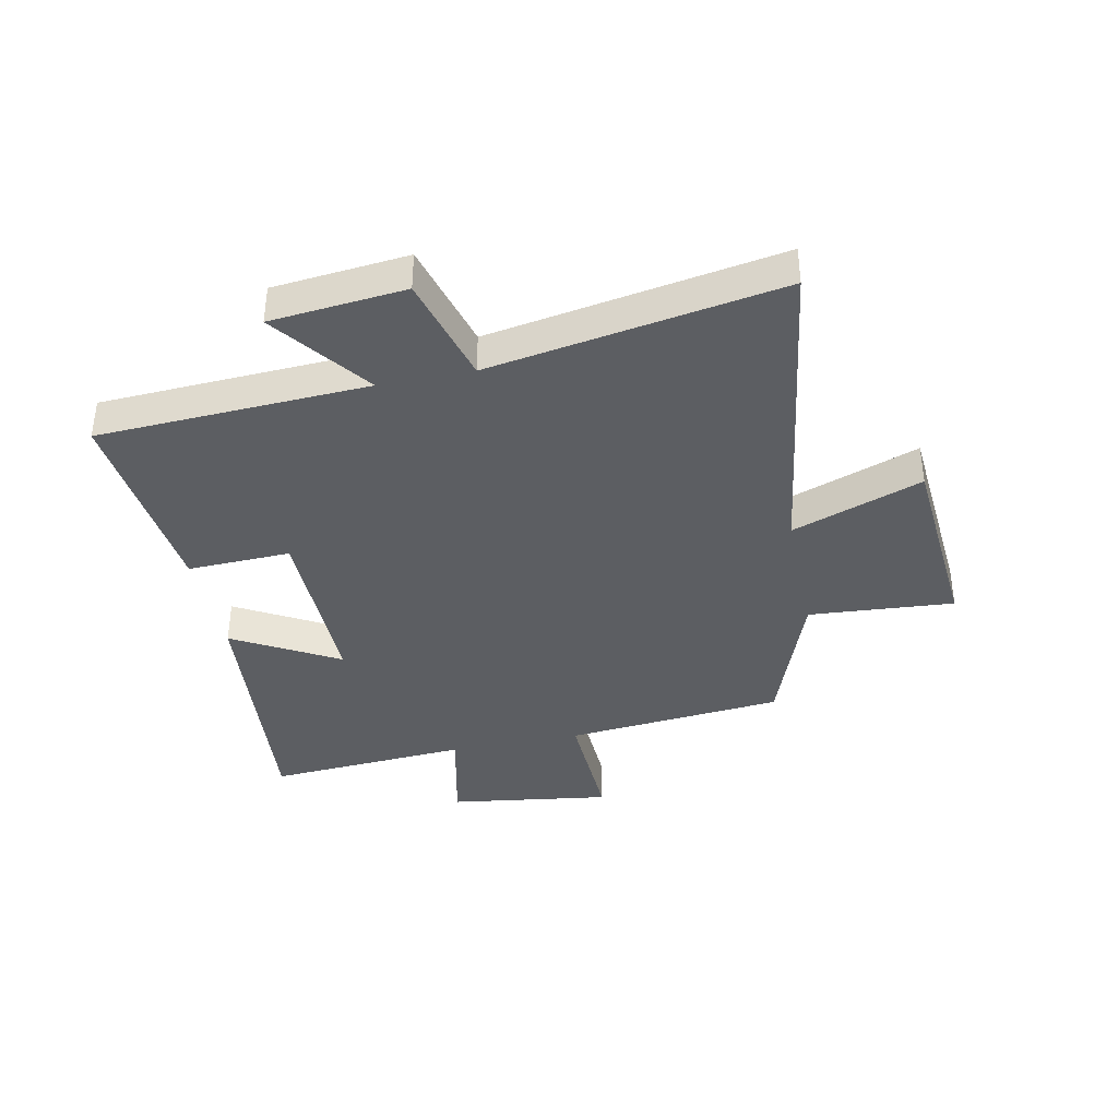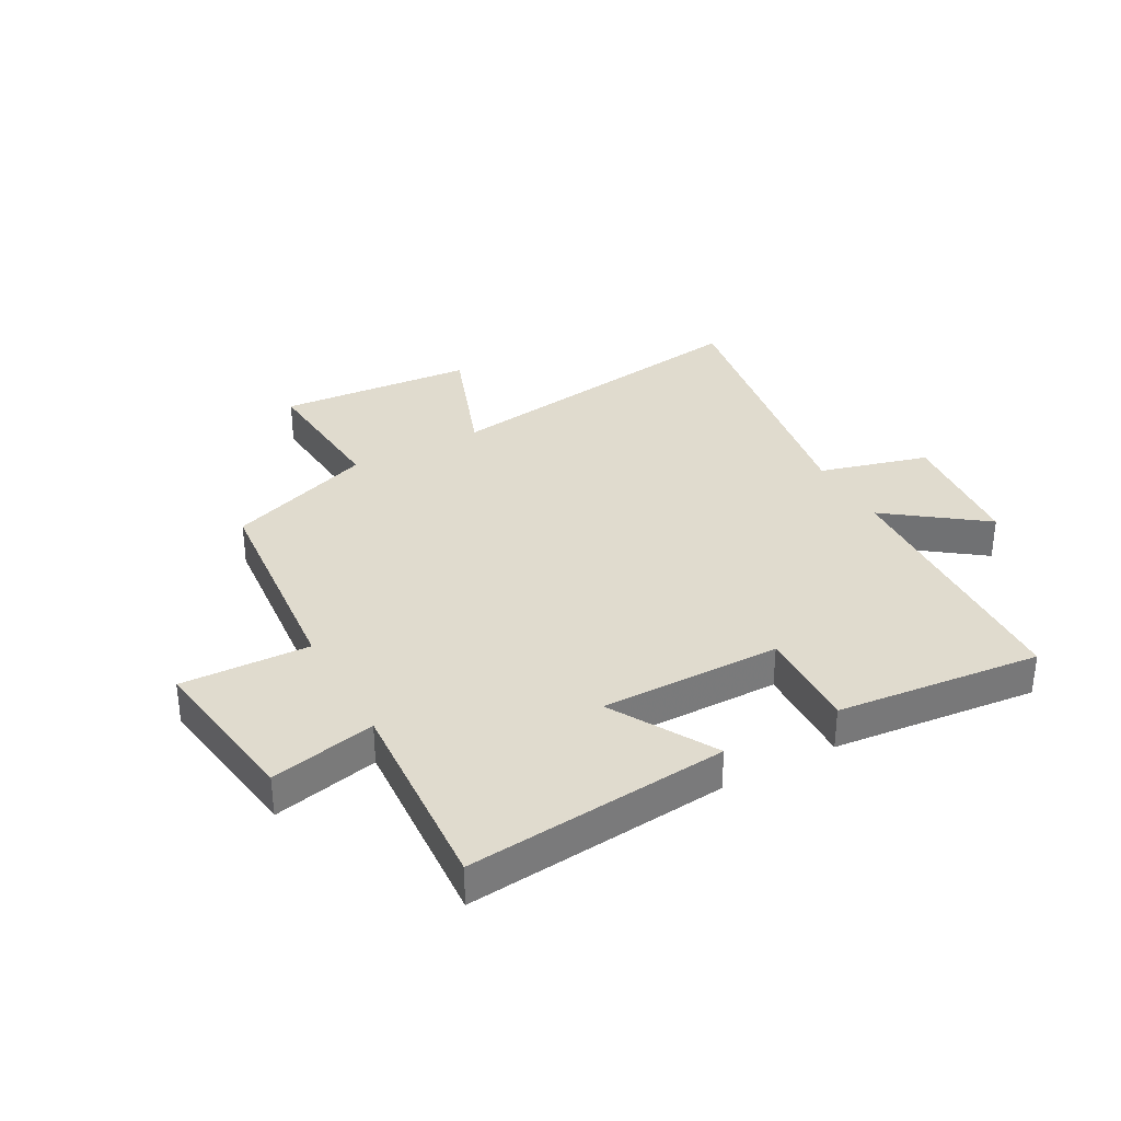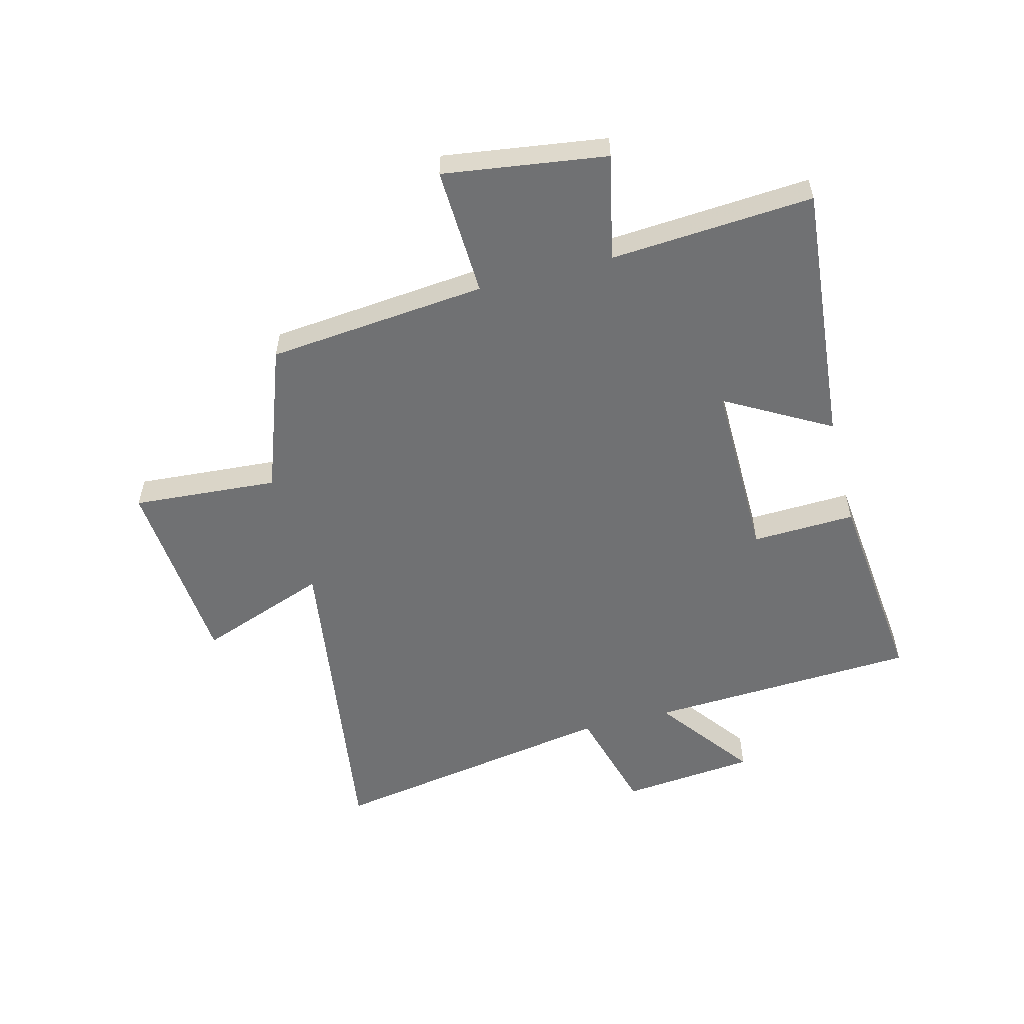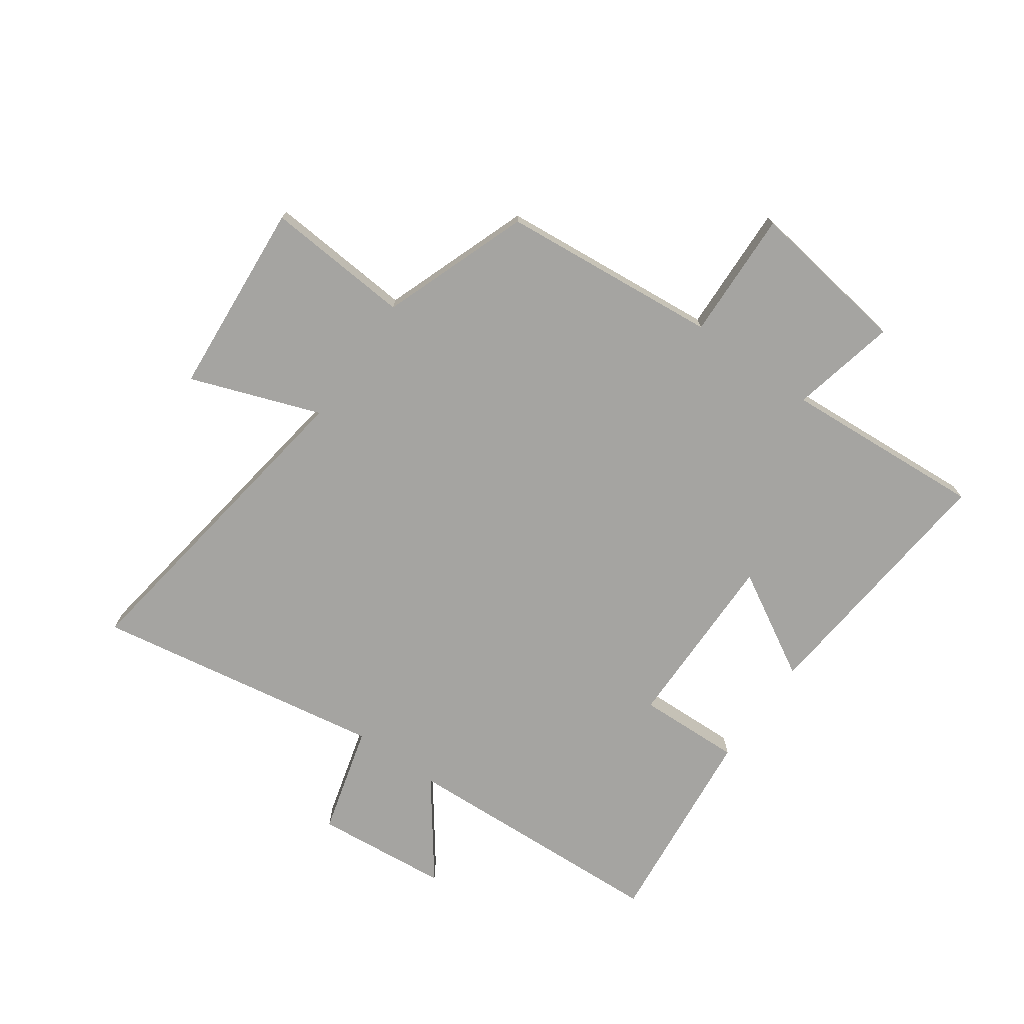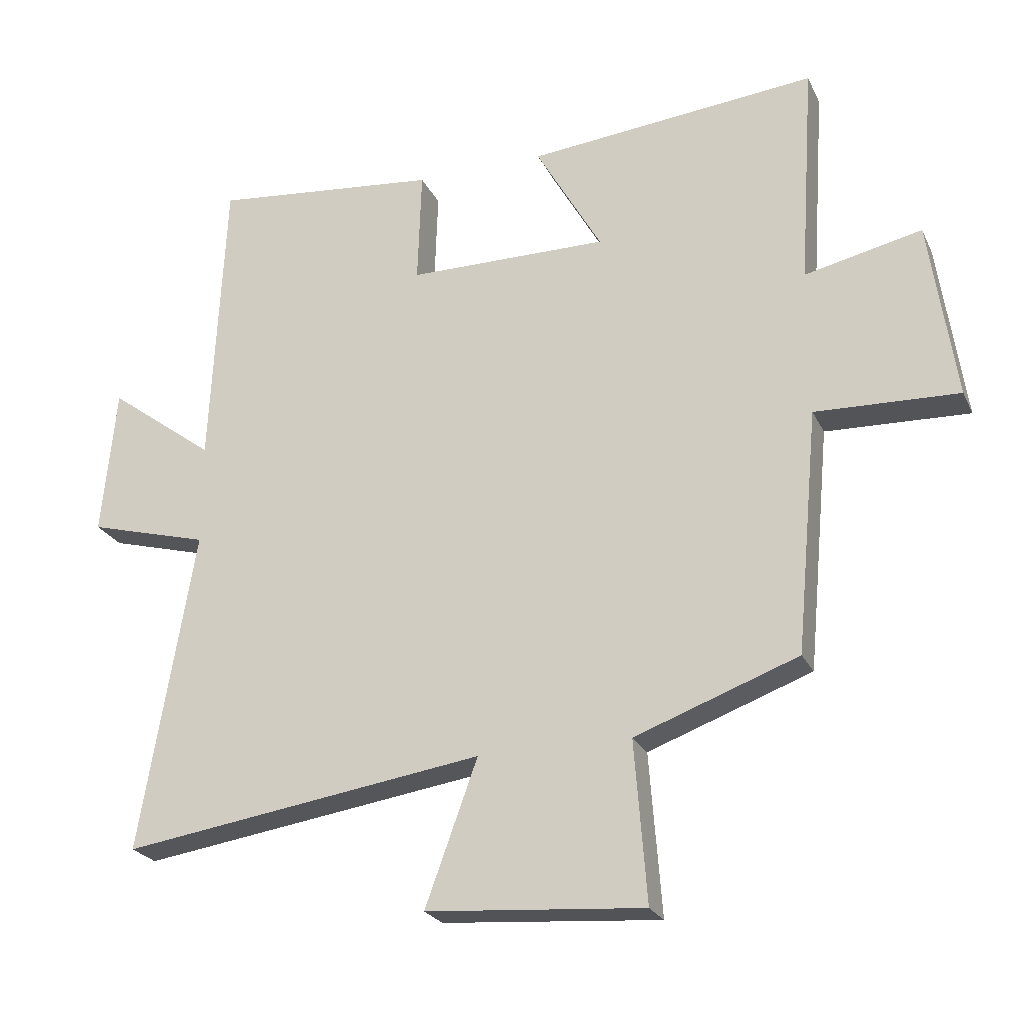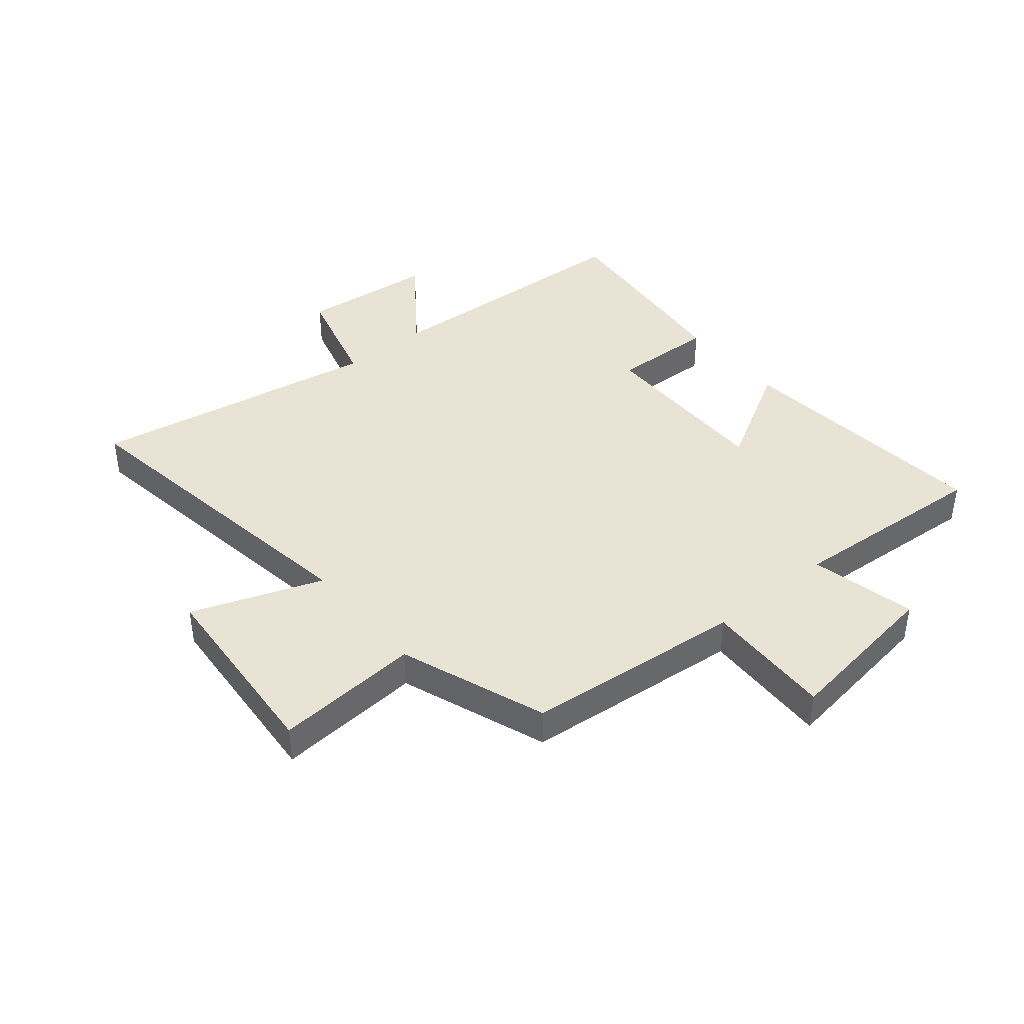
<metadata>
{"format":"obj","ext":"obj","renderer":"f3d","projection":"perspective","resolution":1024,"background":"white","views":[{"elev":-38.1,"azim":101.8,"up":"+Y"},{"elev":33.7,"azim":-28.8,"up":"+Y"},{"elev":-55.2,"azim":-75.3,"up":"+Y"},{"elev":-73.3,"azim":-125.3,"up":"+Y"},{"elev":-24.0,"azim":-159.4,"up":"+Z"},{"elev":41.1,"azim":-129.6,"up":"+Y"}]}
</metadata>
<code>
v -0.523 0.07 0.543
v -0.075 0.07 0.5
v -0.177 0.07 0.321
v 0.133 0.07 0.323
v 0.127 0.07 0.5
v 0.478 0.07 0.536
v 0.5 0.07 0.073
v 0.665 0.07 0.196
v 0.687 0.07 -0.034
v 0.5 0.07 -0.085
v 0.584 0.07 -0.583
v 0.023 0.07 -0.5
v 0.104 0.07 -0.723
v -0.232 0.07 -0.749
v -0.213 0.07 -0.5
v -0.465 0.07 -0.408
v -0.5 0.07 -0.033
v -0.721 0.07 -0.041
v -0.681 0.07 0.237
v -0.5 0.07 0.197
v -0.523 0 0.543
v -0.075 0 0.5
v -0.177 0 0.321
v 0.133 0 0.323
v 0.127 0 0.5
v 0.478 0 0.536
v 0.5 0 0.073
v 0.665 0 0.196
v 0.687 0 -0.034
v 0.5 0 -0.085
v 0.584 0 -0.583
v 0.023 0 -0.5
v 0.104 0 -0.723
v -0.232 0 -0.749
v -0.213 0 -0.5
v -0.465 0 -0.408
v -0.5 0 -0.033
v -0.721 0 -0.041
v -0.681 0 0.237
v -0.5 0 0.197
f 17 18 19 20
f 15 16 17 20
f 15 20 1
f 12 13 14 15
f 12 15 1
f 10 11 12
f 7 8 9 10
f 6 7 10
f 5 6 10
f 4 5 10
f 3 4 10 12
f 1 2 3
f 1 3 12
f 40 39 38 37
f 40 37 36 35
f 21 40 35
f 35 34 33 32
f 21 35 32
f 32 31 30
f 30 29 28 27
f 30 27 26
f 30 26 25
f 30 25 24
f 32 30 24 23
f 23 22 21
f 32 23 21
f 1 21 22 2
f 2 22 23 3
f 3 23 24 4
f 4 24 25 5
f 5 25 26 6
f 6 26 27 7
f 7 27 28 8
f 8 28 29 9
f 9 29 30 10
f 10 30 31 11
f 11 31 32 12
f 12 32 33 13
f 13 33 34 14
f 14 34 35 15
f 15 35 36 16
f 16 36 37 17
f 17 37 38 18
f 18 38 39 19
f 19 39 40 20
f 20 40 21 1

</code>
